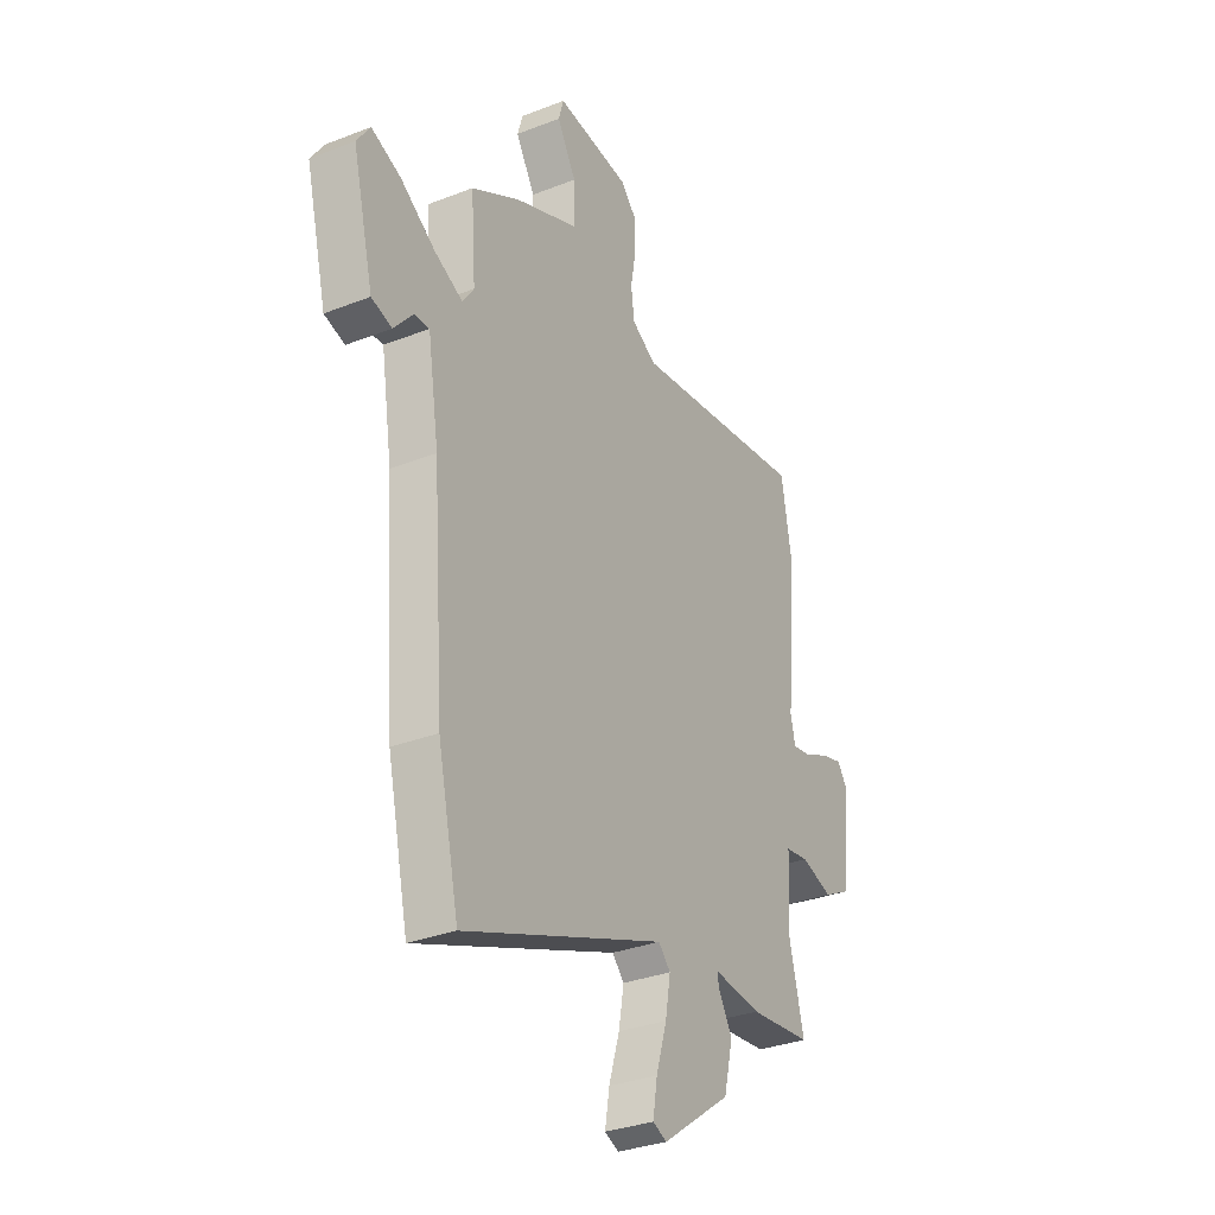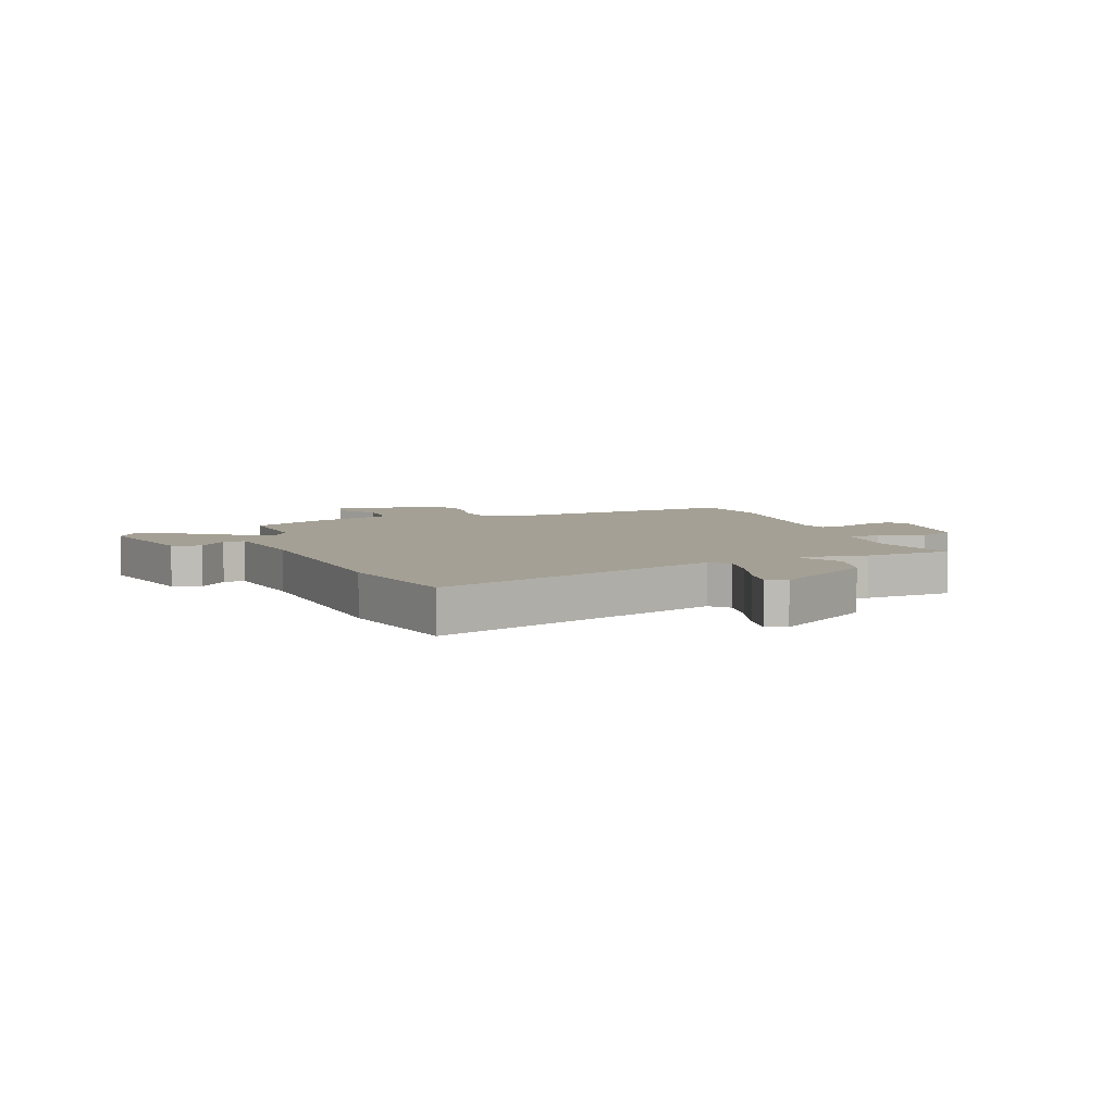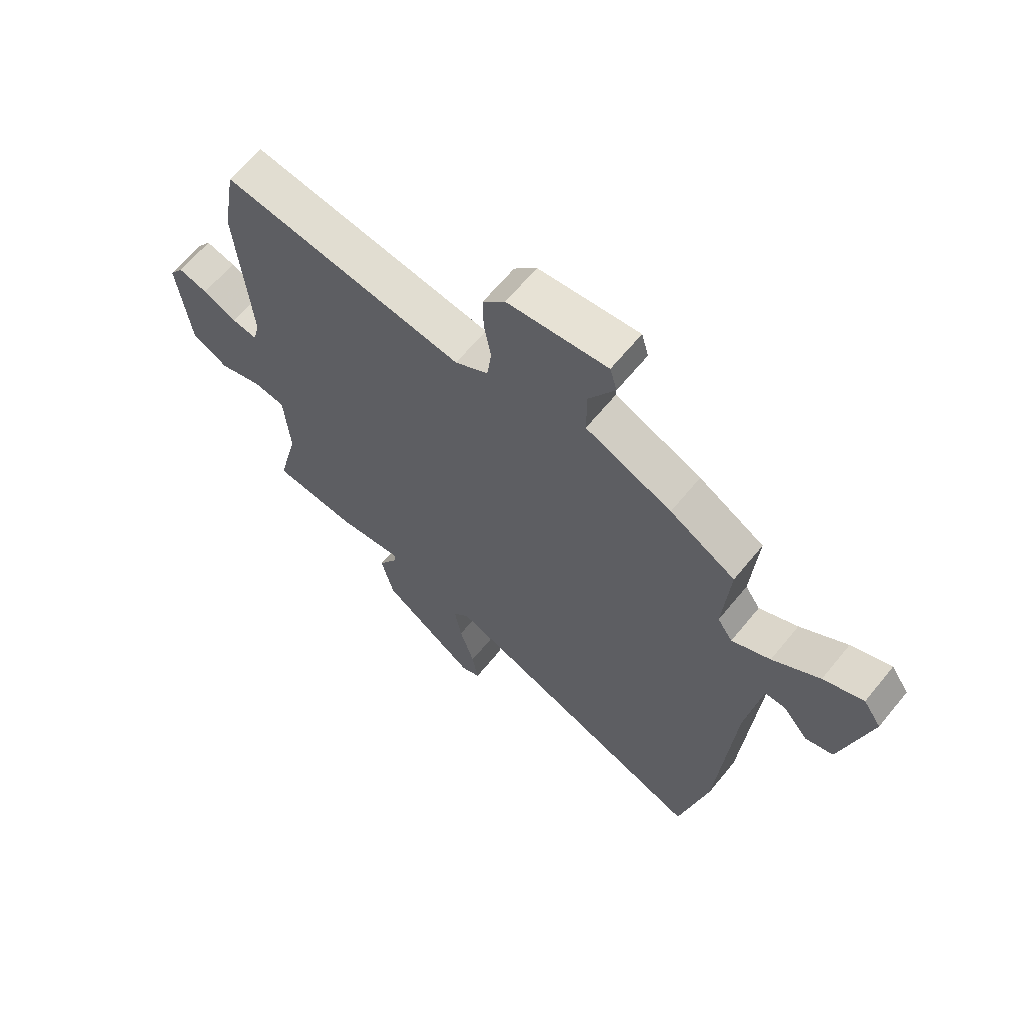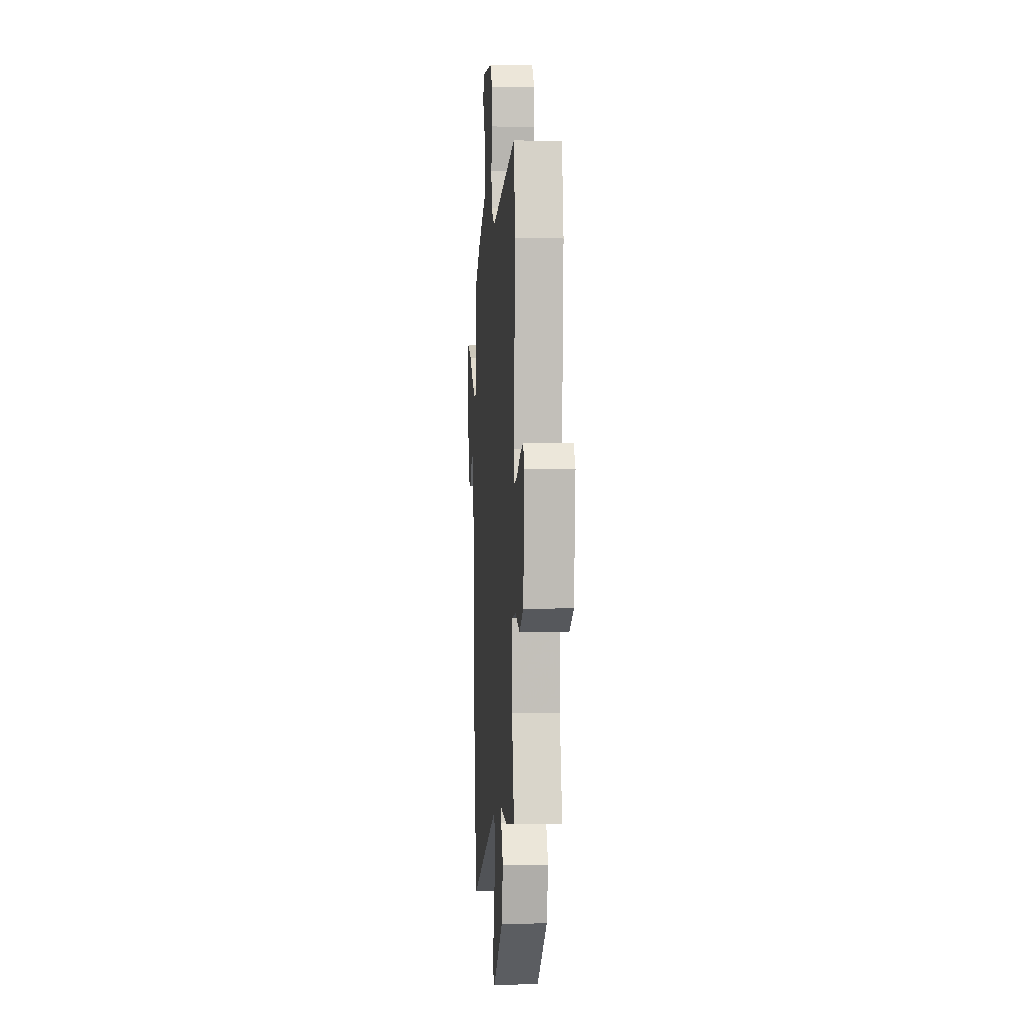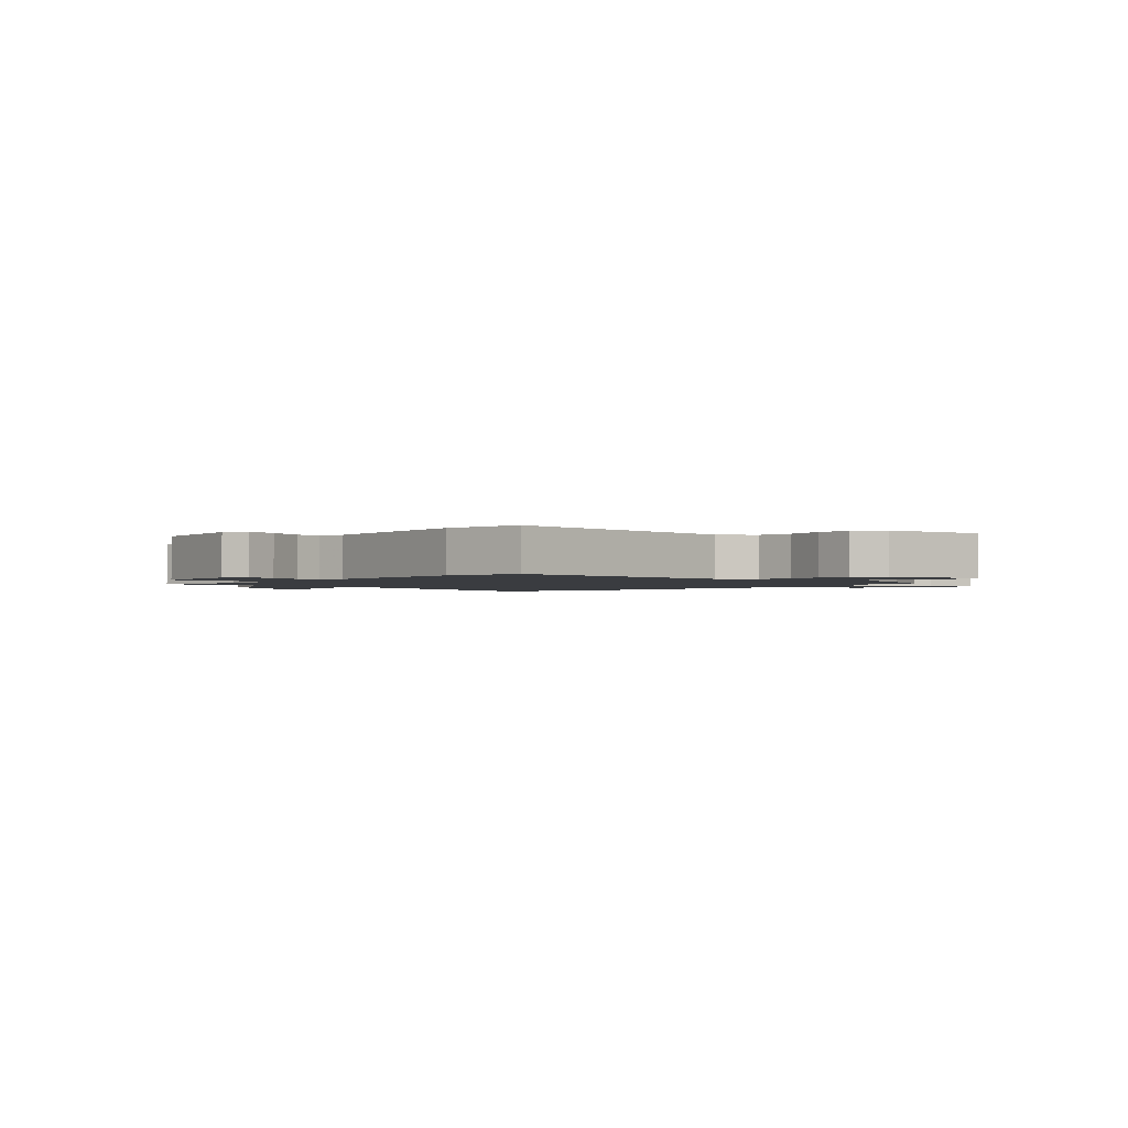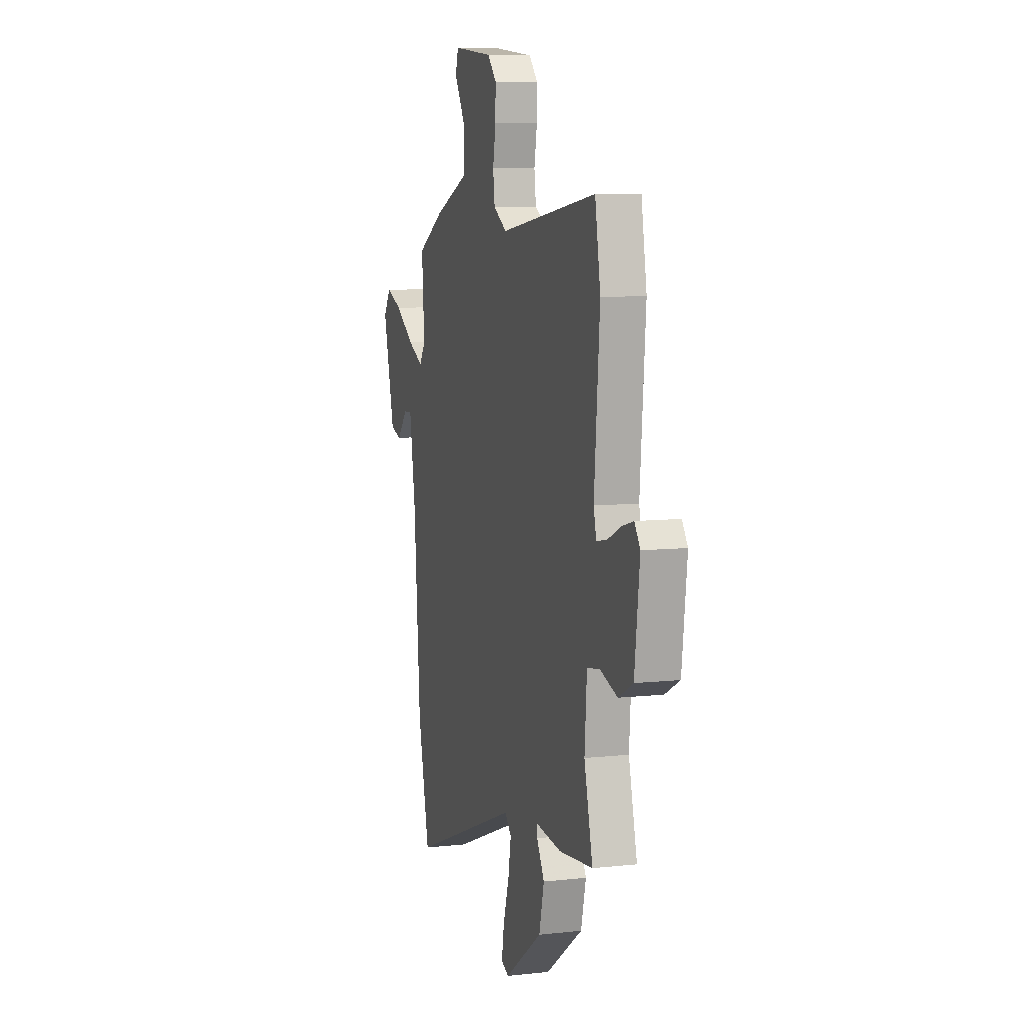
<metadata>
{"format":"obj","ext":"obj","renderer":"f3d","projection":"perspective","resolution":1024,"background":"white","views":[{"elev":-32.1,"azim":118.7,"up":"+Z"},{"elev":5.7,"azim":160.5,"up":"+Y"},{"elev":64.3,"azim":39.3,"up":"+Z"},{"elev":-0.8,"azim":-94.1,"up":"+Z"},{"elev":-1.6,"azim":-39.9,"up":"+Y"},{"elev":8.2,"azim":-106.8,"up":"+Z"}]}
</metadata>
<code>
v -0.516 0.07 0.406
v -0.491 0.07 0.551
v -0.045 0.07 0.486
v 0.016 0.07 0.523
v 0.024 0.07 0.585
v 0.011 0.07 0.657
v 0.01 0.07 0.723
v 0.051 0.07 0.767
v 0.235 0.07 0.786
v 0.248 0.07 0.741
v 0.2 0.07 0.66
v 0.2 0.07 0.572
v 0.359 0.07 0.505
v 0.48 0.07 0.436
v 0.468 0.07 0.271
v 0.496 0.07 0.23
v 0.567 0.07 0.264
v 0.654 0.07 0.323
v 0.728 0.07 0.353
v 0.761 0.07 0.304
v 0.708 0.07 0.092
v 0.657 0.07 0.077
v 0.61 0.07 0.132
v 0.572 0.07 0.134
v 0.544 0.07 -0.043
v 0.515 0.07 -0.432
v 0.462 0.07 -0.669
v -0.044 0.07 -0.471
v -0.074 0.07 -0.503
v -0.061 0.07 -0.578
v -0.034 0.07 -0.665
v -0.023 0.07 -0.732
v -0.058 0.07 -0.747
v -0.232 0.07 -0.622
v -0.255 0.07 -0.528
v -0.22 0.07 -0.467
v -0.216 0.07 -0.443
v -0.337 0.07 -0.456
v -0.493 0.07 -0.439
v -0.454 0.07 -0.281
v -0.464 0.07 -0.142
v -0.523 0.07 -0.133
v -0.602 0.07 -0.158
v -0.669 0.07 -0.123
v -0.692 0.07 0.068
v -0.666 0.07 0.105
v -0.612 0.07 0.09
v -0.55 0.07 0.061
v -0.503 0.07 0.053
v -0.491 0.07 0.103
v -0.516 0 0.406
v -0.491 0 0.551
v -0.045 0 0.486
v 0.016 0 0.523
v 0.024 0 0.585
v 0.011 0 0.657
v 0.01 0 0.723
v 0.051 0 0.767
v 0.235 0 0.786
v 0.248 0 0.741
v 0.2 0 0.66
v 0.2 0 0.572
v 0.359 0 0.505
v 0.48 0 0.436
v 0.468 0 0.271
v 0.496 0 0.23
v 0.567 0 0.264
v 0.654 0 0.323
v 0.728 0 0.353
v 0.761 0 0.304
v 0.708 0 0.092
v 0.657 0 0.077
v 0.61 0 0.132
v 0.572 0 0.134
v 0.544 0 -0.043
v 0.515 0 -0.432
v 0.462 0 -0.669
v -0.044 0 -0.471
v -0.074 0 -0.503
v -0.061 0 -0.578
v -0.034 0 -0.665
v -0.023 0 -0.732
v -0.058 0 -0.747
v -0.232 0 -0.622
v -0.255 0 -0.528
v -0.22 0 -0.467
v -0.216 0 -0.443
v -0.337 0 -0.456
v -0.493 0 -0.439
v -0.454 0 -0.281
v -0.464 0 -0.142
v -0.523 0 -0.133
v -0.602 0 -0.158
v -0.669 0 -0.123
v -0.692 0 0.068
v -0.666 0 0.105
v -0.612 0 0.09
v -0.55 0 0.061
v -0.503 0 0.053
v -0.491 0 0.103
f 45 46 47 48
f 45 48 49
f 42 43 44 45
f 41 42 45 49
f 37 38 39 40
f 37 40 41
f 33 34 35 36
f 33 36 37
f 30 31 32 33
f 29 30 33 37
f 28 29 37 41
f 25 26 27 28
f 24 25 28 41
f 20 21 22 23
f 20 23 24
f 17 18 19 20
f 16 17 20 24
f 12 13 14 15
f 12 15 16
f 8 9 10 11
f 8 11 12
f 5 6 7 8
f 4 5 8 12
f 3 4 12 16
f 50 1 2 3
f 24 41 49 50
f 3 16 24 50
f 98 97 96 95
f 99 98 95
f 95 94 93 92
f 99 95 92 91
f 90 89 88 87
f 91 90 87
f 86 85 84 83
f 87 86 83
f 83 82 81 80
f 87 83 80 79
f 91 87 79 78
f 78 77 76 75
f 91 78 75 74
f 73 72 71 70
f 74 73 70
f 70 69 68 67
f 74 70 67 66
f 65 64 63 62
f 66 65 62
f 61 60 59 58
f 62 61 58
f 58 57 56 55
f 62 58 55 54
f 66 62 54 53
f 53 52 51 100
f 100 99 91 74
f 100 74 66 53
f 1 51 52 2
f 2 52 53 3
f 3 53 54 4
f 4 54 55 5
f 5 55 56 6
f 6 56 57 7
f 7 57 58 8
f 8 58 59 9
f 9 59 60 10
f 10 60 61 11
f 11 61 62 12
f 12 62 63 13
f 13 63 64 14
f 14 64 65 15
f 15 65 66 16
f 16 66 67 17
f 17 67 68 18
f 18 68 69 19
f 19 69 70 20
f 20 70 71 21
f 21 71 72 22
f 22 72 73 23
f 23 73 74 24
f 24 74 75 25
f 25 75 76 26
f 26 76 77 27
f 27 77 78 28
f 28 78 79 29
f 29 79 80 30
f 30 80 81 31
f 31 81 82 32
f 32 82 83 33
f 33 83 84 34
f 34 84 85 35
f 35 85 86 36
f 36 86 87 37
f 37 87 88 38
f 38 88 89 39
f 39 89 90 40
f 40 90 91 41
f 41 91 92 42
f 42 92 93 43
f 43 93 94 44
f 44 94 95 45
f 45 95 96 46
f 46 96 97 47
f 47 97 98 48
f 48 98 99 49
f 49 99 100 50
f 50 100 51 1

</code>
